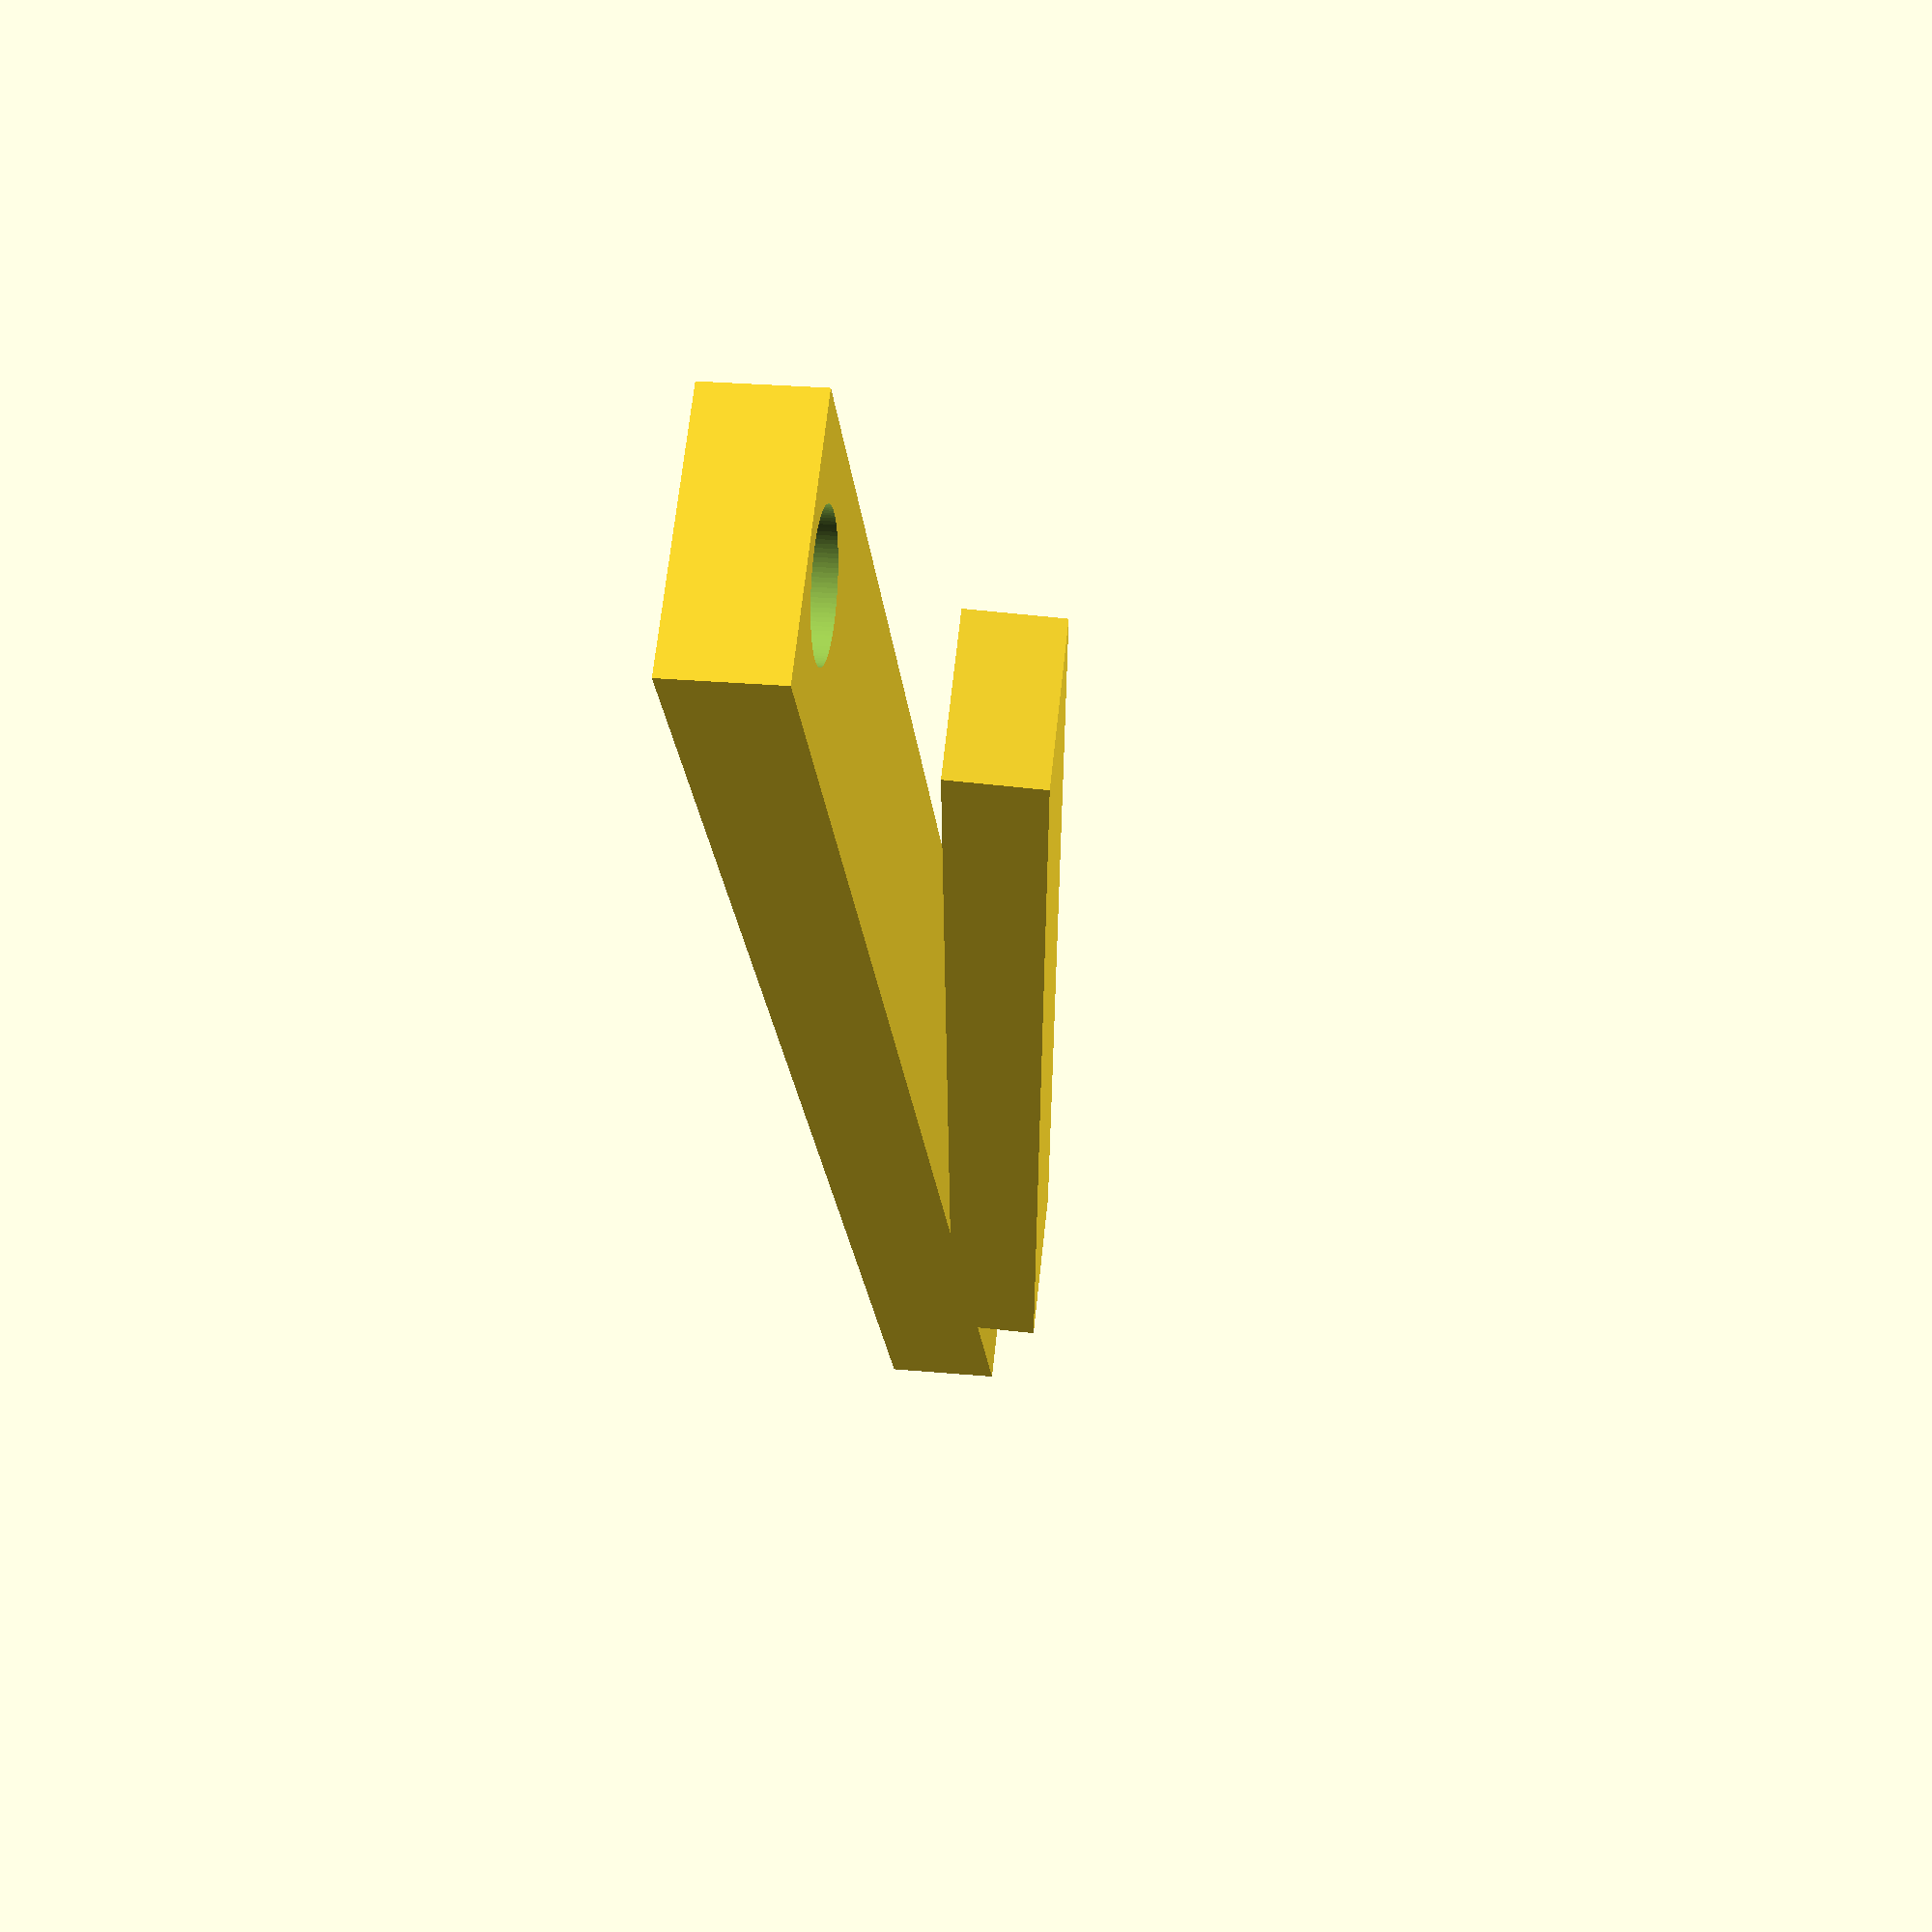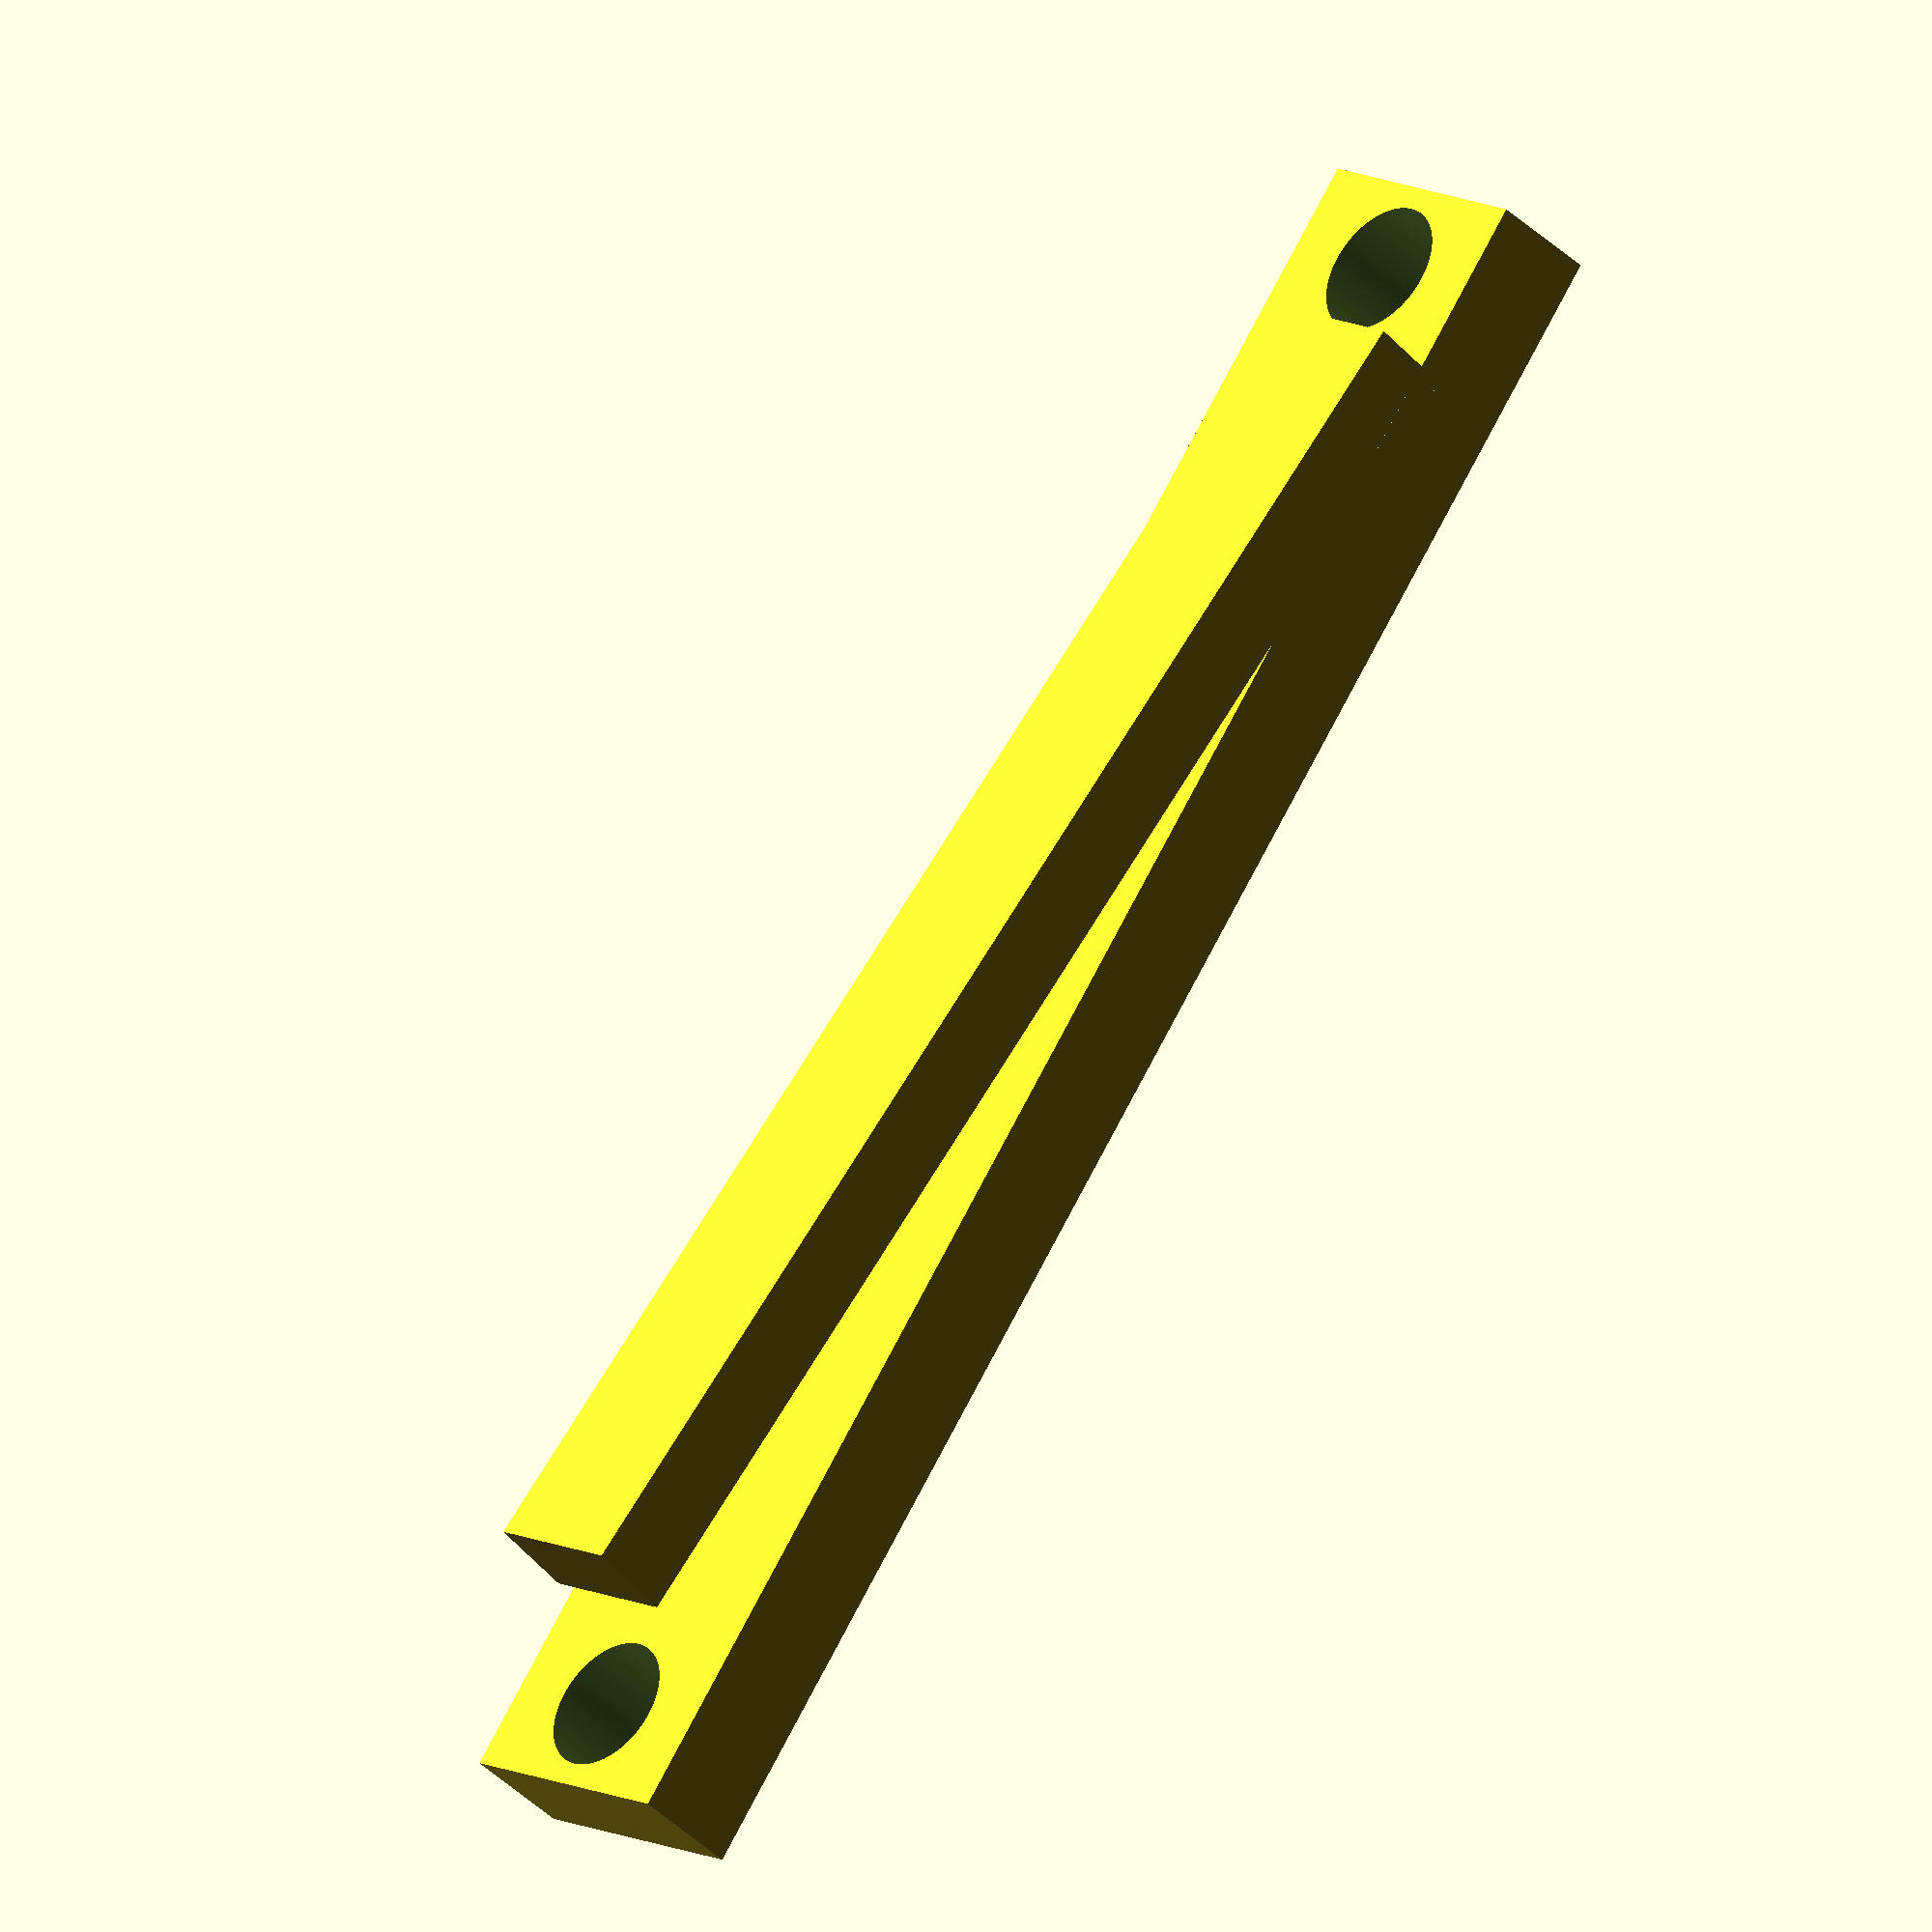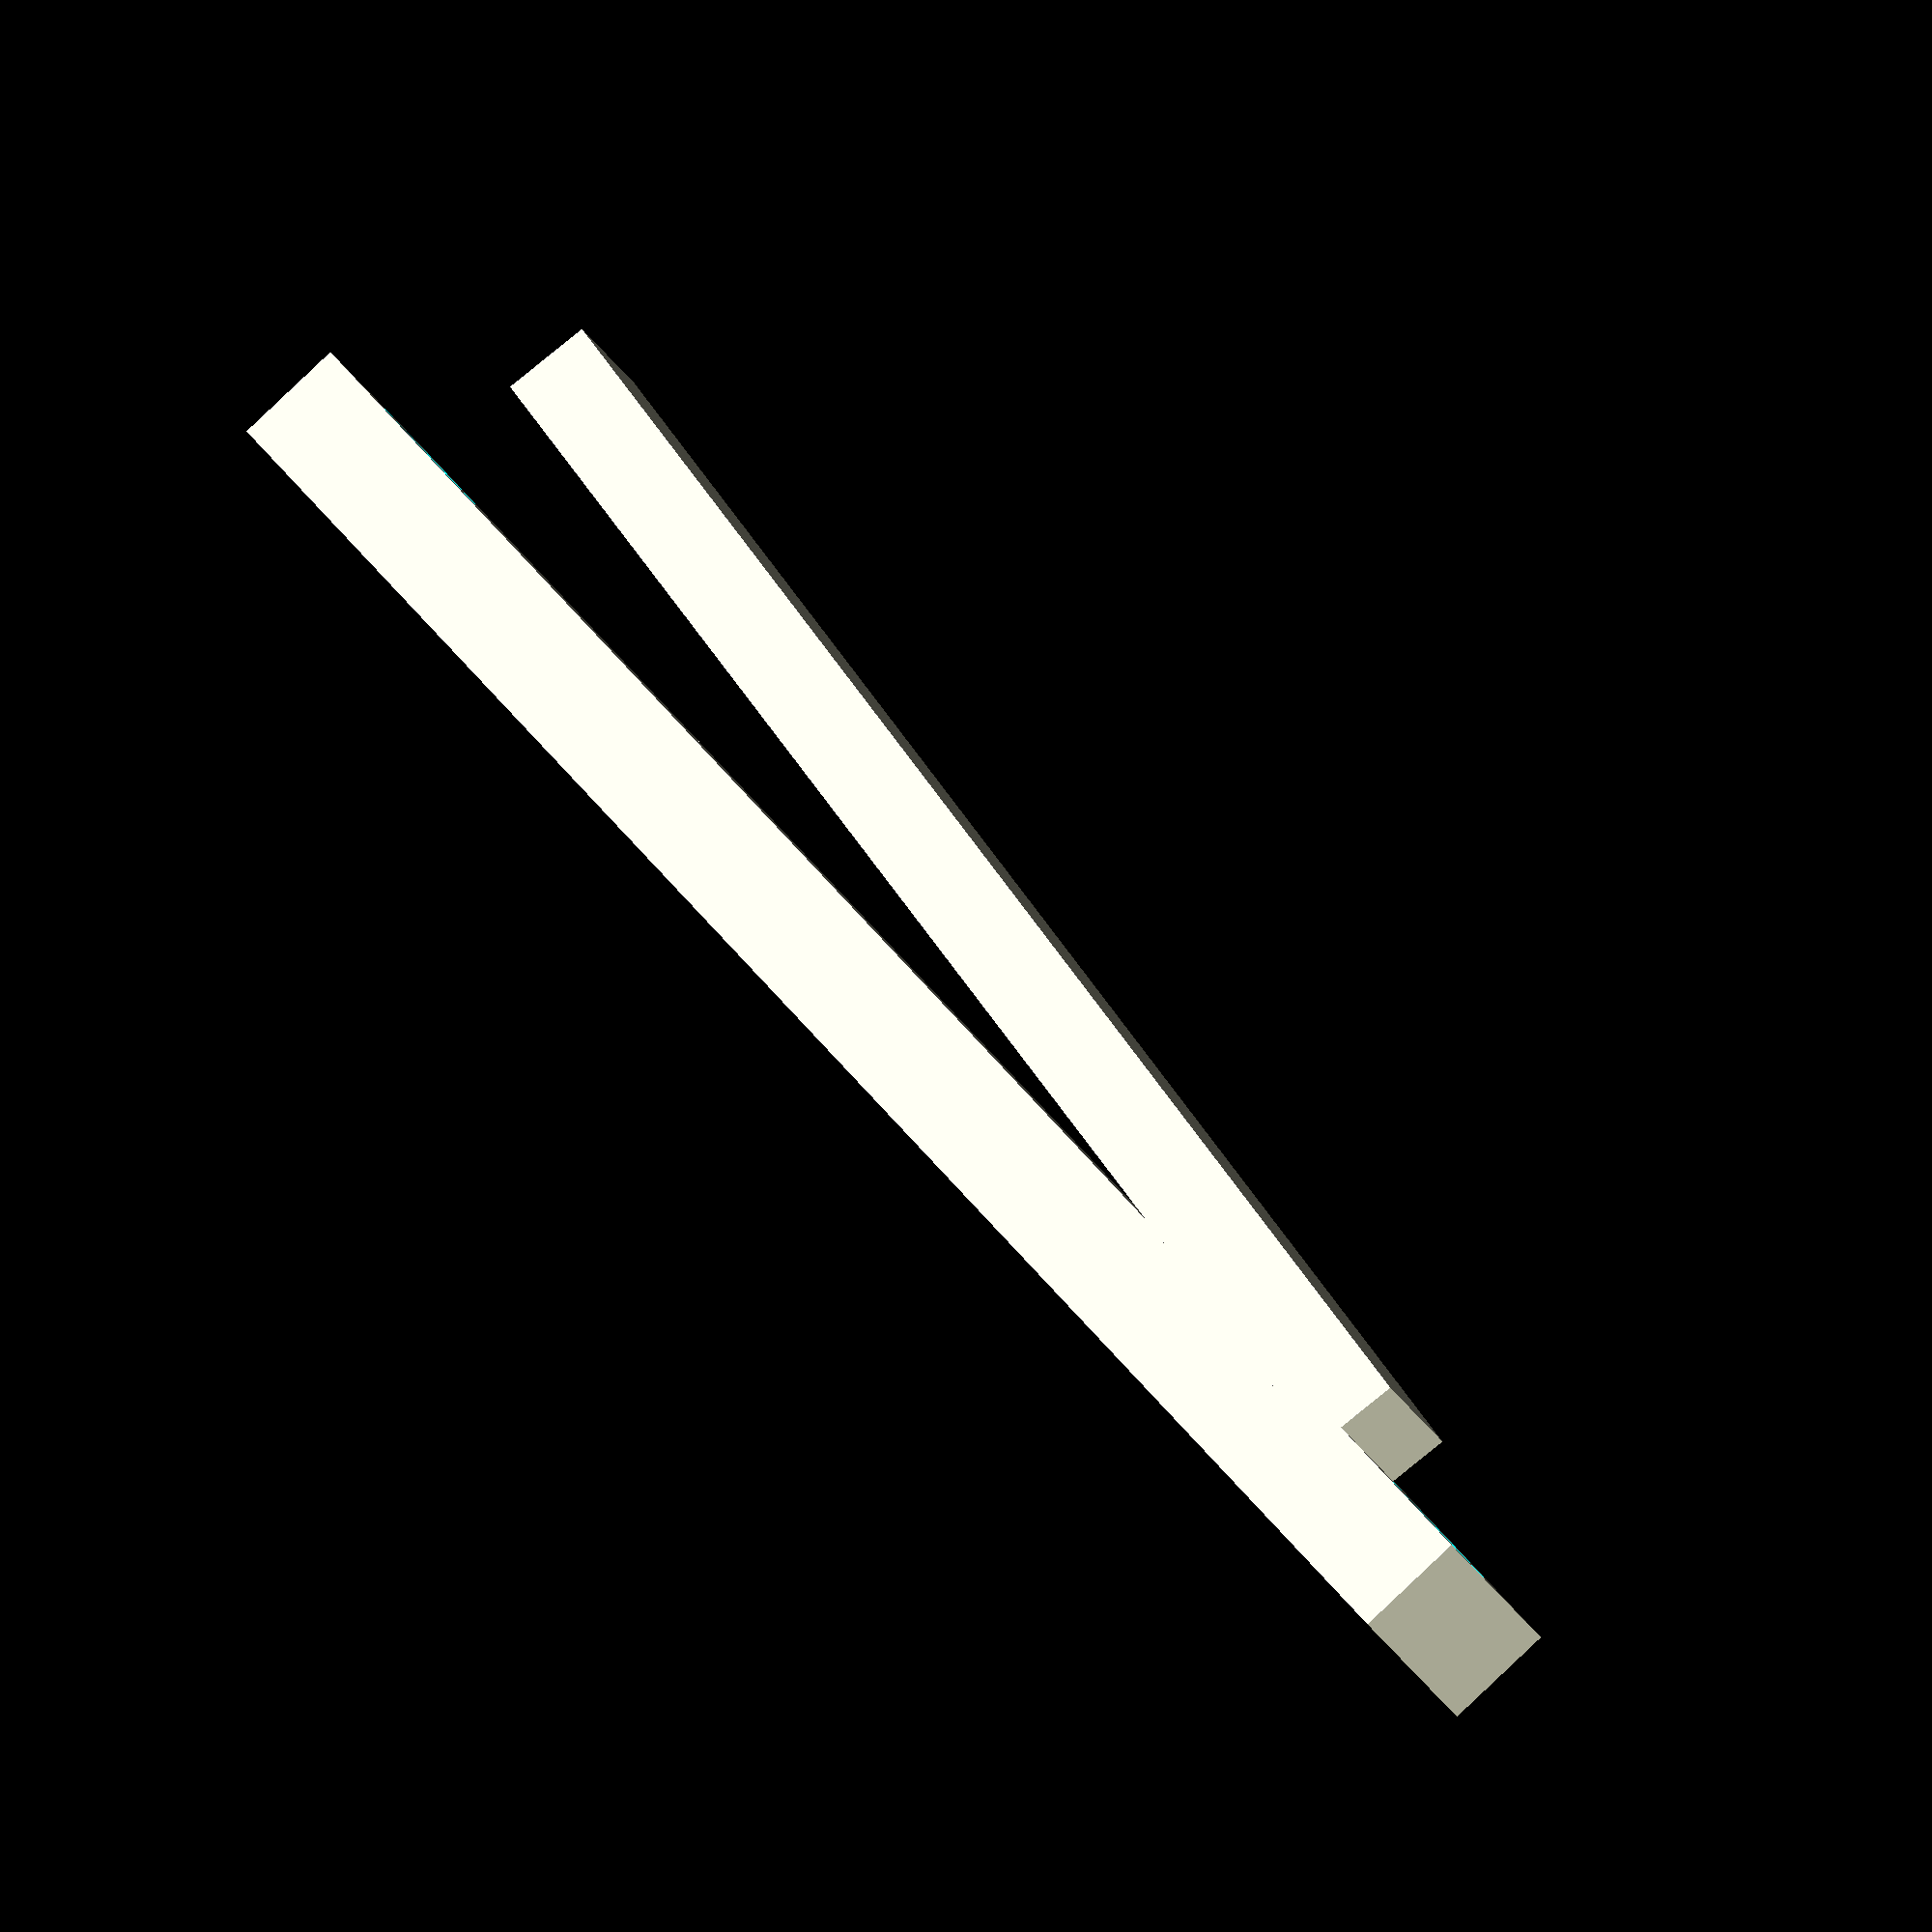
<openscad>
//Wire Clip. Created by Michael Warburton

//Define Variables
top_h=4;
top_l=65;
top_w=7;
bot_h=5;
bot_l=80;
bot_w=12;
hole_diam=6;
hole_r=hole_diam/2;
con_angle=5.194;
hole_h=15;

$fn=100;//resolution

//top
translate([-bot_w/2,-bot_l/2+8,bot_h/4])
rotate([con_angle,0,0])//Angle betw Top and Bot
cube([top_w,top_l,top_h]);

//screw holes
difference() {
cube([bot_w,bot_l,bot_h], center=true);
    
translate([0,bot_l/2-4,-bot_h])
cylinder(hole_h,hole_r,hole_r);
translate([0,-bot_l/2+4,-bot_h])
cylinder(hole_h,hole_r,hole_r);

}
</openscad>
<views>
elev=333.4 azim=318.9 roll=278.2 proj=p view=wireframe
elev=39.2 azim=217.4 roll=40.1 proj=o view=wireframe
elev=89.5 azim=298.0 roll=313.4 proj=o view=solid
</views>
